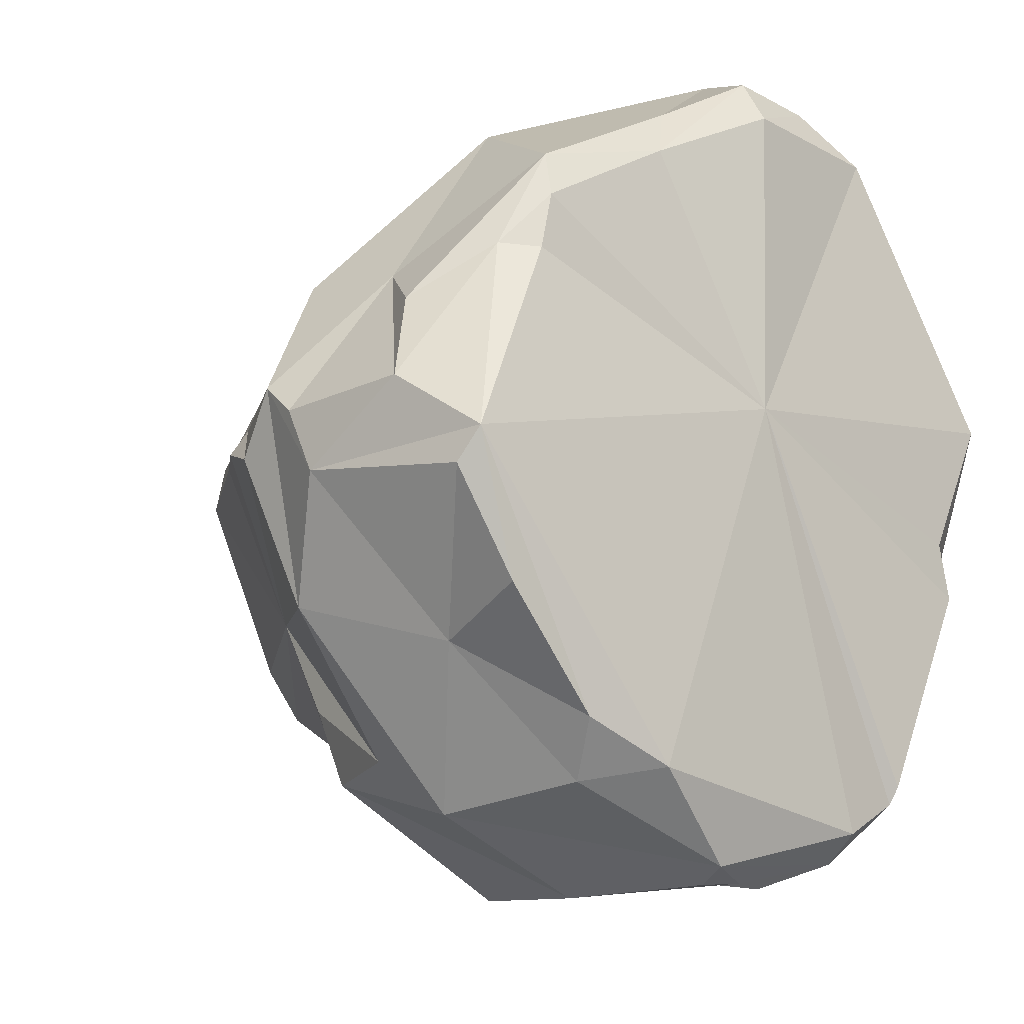
<metadata>
{"format":"obj","ext":"obj","renderer":"f3d","projection":"perspective","resolution":1024,"background":"white","views":[{"elev":-14.5,"azim":-41.2,"up":"+Z"}]}
</metadata>
<code>
g SM_Rock_Large_6
v 1.014 0.007687 -1.258
v 1.023 -0.03696 -1.182
v 1.392 0.145 -0.7622
v 0.3238 3.07 -0.3794
v -0.3568 3.086 0.3833
v -0.06772 3.083 -0.2141
v -0.2739 3.011 -0.382
v -0.1708 2.908 -0.6321
v 0.3646 3.122 -0.6401
v 0.5984 0.04887 1.983
v 0.9573 0.476 1.982
v 1.171 0.07916 1.624
v 1.218 0.3513 -0.9957
v 1.392 0.145 -0.7622
v 1.636 2.012 -0.4596
v 1.505 0.008897 -0.2365
v 1.632 0.1496 0.001258
v 1.392 0.145 -0.7622
v 0.2188 -0.0325 0.4381
v 1.014 0.007687 -1.258
v 0.6839 -0.05634 -1.422
v -1.088 0.003599 0.8958
v 0.2188 -0.0325 0.4381
v -1.544 -0.1427 8.6e-05
v 0.2188 -0.0325 0.4381
v -1.088 0.003599 0.8958
v -1.031 0.004974 1.149
v 0.2188 -0.0325 0.4381
v 1.023 -0.03696 -1.182
v 1.014 0.007687 -1.258
v -0.3521 0.03441 1.54
v -1.031 0.004974 1.149
v -0.9925 0.0847 1.364
v -0.5602 -0.1711 -1.264
v 0.2188 -0.0325 0.4381
v 0.6839 -0.05634 -1.422
v 0.2015 0.03919 2.02
v 0.3396 0.4181 2.171
v 0.5984 0.04887 1.983
v -0.4453 3.001 0.5333
v -0.7797 2.733 0.5497
v -0.3568 3.086 0.3833
v -0.7797 2.733 0.5497
v -0.7539 2.842 0.3665
v -0.3568 3.086 0.3833
v 0.5984 0.04887 1.983
v 0.2142 -0.07715 1.82
v 0.2015 0.03919 2.02
v 0.2142 -0.07715 1.82
v 0.5984 0.04887 1.983
v 0.9178 -0.01644 1.787
v 0.7649 2.659 -0.789
v 0.9388 2.693 -0.694
v 0.7581 2.859 -0.3991
v 0.9122 2.882 0.05472
v 0.7581 2.859 -0.3991
v 1.374 2.609 -0.2
v 0.7581 2.859 -0.3991
v 0.6286 2.949 0.01762
v 0.3238 3.07 -0.3794
v 0.7581 2.859 -0.3991
v 0.9388 2.693 -0.694
v 1.139 2.59 -0.6471
v 0.7581 2.859 -0.3991
v 0.9122 2.882 0.05472
v 0.6286 2.949 0.01762
v -0.3521 0.03441 1.54
v -0.2173 0.1537 1.787
v 0.2015 0.03919 2.02
v -0.2173 0.1537 1.787
v -0.3521 0.03441 1.54
v -0.9925 0.0847 1.364
v 0.2142 -0.07715 1.82
v -0.3521 0.03441 1.54
v 0.2015 0.03919 2.02
v -0.8247 0.09242 -1.321
v -0.9283 -0.09785 -1.089
v -0.5602 -0.1711 -1.264
v -0.8247 0.09242 -1.321
v -0.5602 -0.1711 -1.264
v -0.1108 -0.01783 -1.621
v 0.9056 2.119 -1.06
v 0.513 2.206 -1.078
v 0.9983 1.656 -1.163
v 0.6437 1.654 -1.307
v 0.513 2.206 -1.078
v -0.1652 1.403 -1.662
v 0.513 2.206 -1.078
v 0.2018 2.7 -0.8834
v -0.1652 1.403 -1.662
v 0.7918 1.308 -1.418
v 0.6437 1.654 -1.307
v -0.1652 1.403 -1.662
v 0.7649 2.659 -0.789
v 0.513 2.206 -1.078
v 0.9388 2.693 -0.694
v 0.2018 2.7 -0.8834
v 0.513 2.206 -1.078
v 0.4816 3.026 -0.7371
v 0.6534 0.4951 -1.623
v 0.4098 0.8975 -1.56
v 0.7023 0.1086 -1.541
v 0.6534 0.4951 -1.623
v 0.6538 0.9693 -1.525
v 0.4098 0.8975 -1.56
v -0.1652 1.403 -1.662
v 0.4098 0.8975 -1.56
v 0.7918 1.308 -1.418
v -0.371 0.638 -1.72
v 0.4098 0.8975 -1.56
v -0.1652 1.403 -1.662
v 0.7086 0.9303 2.027
v 0.003777 1.671 1.828
v 0.2698 1.762 1.771
v 0.3396 0.4181 2.171
v 0.4298 0.8852 2.019
v 0.9573 0.476 1.982
v 1.575 0.5352 1.012
v 0.9573 0.476 1.982
v 1.263 1.088 1.549
v 1.575 0.5352 1.012
v 1.805 0.9184 0.6111
v 1.697 0.6361 0.7442
v 1.575 0.5352 1.012
v 1.577 1.045 1.112
v 1.805 0.9184 0.6111
v 0.8468 2.532 0.8387
v 0.3635 2.783 0.4625
v 0.6598 2.779 0.5486
v 0.6286 2.949 0.01762
v 0.3635 2.783 0.4625
v -0.3568 3.086 0.3833
v 0.2698 1.762 1.771
v 0.003777 1.671 1.828
v 0.05634 2.346 1.056
v 0.6598 2.779 0.5486
v 0.6286 2.949 0.01762
v 0.9122 2.882 0.05472
v -0.707 1.933 1.096
v -0.8032 0.683 1.686
v -1.415 1.162 0.9392
v -0.9093 2.064 0.9566
v -0.707 1.933 1.096
v -1.415 1.162 0.9392
v -0.7797 2.733 0.5497
v -0.707 1.933 1.096
v -0.9093 2.064 0.9566
v -0.707 1.933 1.096
v 0.003777 1.671 1.828
v -0.8032 0.683 1.686
v -0.6353 2.11 1.119
v -0.707 1.933 1.096
v -0.4453 3.001 0.5333
v -0.707 1.933 1.096
v -0.7797 2.733 0.5497
v -0.4453 3.001 0.5333
v -1.536 0.3503 0.659
v -1.245 0.1049 0.905
v -1.684 0.2327 0.2669
v -1.031 0.004974 1.149
v -1.245 0.1049 0.905
v -0.9925 0.0847 1.364
v 1.721 1.88 -0.1445
v 1.49 2.434 0.2936
v 1.374 2.609 -0.2
v 0.6598 2.779 0.5486
v 1.49 2.434 0.2936
v 0.8468 2.532 0.8387
v -0.9283 -0.09785 -1.089
v -1.356 -0.1171 -0.6009
v -1.544 -0.1427 8.6e-05
v -0.5602 -0.1711 -1.264
v -0.9283 -0.09785 -1.089
v -1.544 -0.1427 8.6e-05
v 0.6538 0.9693 -1.525
v 0.6534 0.4951 -1.623
v 0.7922 0.6076 -1.537
v 0.7918 1.308 -1.418
v 0.6538 0.9693 -1.525
v 0.7922 0.6076 -1.537
v 1.703 2 0.09783
v 1.319 1.929 0.9252
v 1.49 2.434 0.2936
v 1.721 1.88 -0.1445
v 1.734 0.9442 0.4539
v 1.703 2 0.09783
v 1.734 0.9442 0.4539
v 1.805 0.9184 0.6111
v 1.703 2 0.09783
v 1.764 0.1567 0.6059
v 1.734 0.9442 0.4539
v 1.845 0.6323 0.07506
v 1.845 0.6323 0.07506
v 1.734 0.9442 0.4539
v 1.721 1.88 -0.1445
v -1.684 0.2327 0.2669
v -1.752 0.6992 -0.05264
v -1.774 0.8264 0.2296
v -1.752 0.6992 -0.05264
v -1.684 0.2327 0.2669
v -1.544 -0.1427 8.6e-05
v -1.579 -0.03815 -0.1404
v -1.752 0.6992 -0.05264
v -1.544 -0.1427 8.6e-05
v -1.574 1.003 -0.5569
v -0.9857 1.899 -0.4125
v -1.72 1.219 0.1101
v -0.4742 2.223 -0.8765
v -0.9857 1.899 -0.4125
v -1.041 1.559 -0.8691
v -1.147 2.167 0.3645
v -0.9857 1.899 -0.4125
v -0.7539 2.842 0.3665
v -0.9857 1.899 -0.4125
v -1.49 1.66 0.2654
v -1.72 1.219 0.1101
v -0.9857 1.899 -0.4125
v -0.2739 3.011 -0.382
v -0.7539 2.842 0.3665
v -0.4742 2.223 -0.8765
v -1.041 1.559 -0.8691
v -0.9622 1.482 -1.2
v 1.482 2.058 -0.6783
v 1.139 2.59 -0.6471
v 0.9983 1.656 -1.163
v 0.9056 2.119 -1.06
v 1.139 2.59 -0.6471
v 0.9388 2.693 -0.694
v 1.139 2.59 -0.6471
v 0.9056 2.119 -1.06
v 0.9983 1.656 -1.163
v 0.9983 1.656 -1.163
v 0.6437 1.654 -1.307
v 0.7918 1.308 -1.418
v -0.9622 1.482 -1.2
v -1.117 1.024 -1.163
v -0.9981 0.7272 -1.408
v 1.171 0.07916 1.624
v 1.682 0.07181 0.8009
v 0.9178 -0.01644 1.787
v -1.579 -0.03815 -0.1404
v -1.544 -0.1427 8.6e-05
v -1.356 -0.1171 -0.6009
v -0.9925 0.0847 1.364
v -1.37 0.6499 0.8728
v -0.8032 0.683 1.686
v -1.536 0.3503 0.659
v -1.37 0.6499 0.8728
v -0.9925 0.0847 1.364
v -1.415 1.162 0.9392
v -1.37 0.6499 0.8728
v -1.758 1.009 0.3729
v -1.774 0.8264 0.2296
v -1.37 0.6499 0.8728
v -1.684 0.2327 0.2669
v -1.758 1.009 0.3729
v -1.37 0.6499 0.8728
v -1.774 0.8264 0.2296
v -0.1108 -0.01783 -1.621
v -0.371 0.638 -1.72
v -0.9981 0.7272 -1.408
v -0.08289 0.1186 -1.684
v -0.371 0.638 -1.72
v -0.1108 -0.01783 -1.621
v 0.9718 1.812 1.215
v 0.2698 1.762 1.771
v 0.8468 2.532 0.8387
v 0.9718 1.812 1.215
v 1.263 1.088 1.549
v 0.7086 0.9303 2.027
v 0.2698 1.762 1.771
v 0.9718 1.812 1.215
v 0.7086 0.9303 2.027
v 0.9718 1.812 1.215
v 1.319 1.929 0.9252
v 1.263 1.088 1.549
v 0.7023 0.1086 -1.541
v -0.1108 -0.01783 -1.621
v 0.6839 -0.05634 -1.422
v -1.752 0.6992 -0.05264
v -1.758 1.009 0.3729
v -1.774 0.8264 0.2296
v -1.72 1.219 0.1101
v -1.758 1.009 0.3729
v -1.574 1.003 -0.5569
v -1.752 0.6992 -0.05264
v -1.574 1.003 -0.5569
v -1.758 1.009 0.3729
v 0.9983 1.656 -1.163
v 1.636 2.012 -0.4596
v 1.482 2.058 -0.6783
v 1.014 0.007687 -1.258
v 1.218 0.3513 -0.9957
v 0.7023 0.1086 -1.541
v 0.7023 0.1086 -1.541
v 1.218 0.3513 -0.9957
v 0.6534 0.4951 -1.623
v 1.218 0.3513 -0.9957
v 1.014 0.007687 -1.258
v 1.392 0.145 -0.7622
v 0.05634 2.346 1.056
v -0.6353 2.11 1.119
v -0.4453 3.001 0.5333
v 0.6839 -0.05634 -1.422
v 1.014 0.007687 -1.258
v 0.7023 0.1086 -1.541
v -0.1652 1.403 -1.662
v -0.4742 2.223 -0.8765
v -0.9622 1.482 -1.2
v -0.06772 3.083 -0.2141
v 0.3646 3.122 -0.6401
v 0.3238 3.07 -0.3794
v -0.06772 3.083 -0.2141
v -0.3568 3.086 0.3833
v -0.7539 2.842 0.3665
v -0.2739 3.011 -0.382
v -0.06772 3.083 -0.2141
v -0.7539 2.842 0.3665
v 1.632 0.1496 0.001258
v 1.422 -0.01207 0.009534
v 1.642 -0.06018 0.5903
v 1.632 0.1496 0.001258
v 1.764 0.1567 0.6059
v 1.845 0.6323 0.07506
v -1.72 1.219 0.1101
v -1.194 1.951 0.4996
v -1.758 1.009 0.3729
v -1.49 1.66 0.2654
v -1.194 1.951 0.4996
v -1.72 1.219 0.1101
v -0.9093 2.064 0.9566
v -1.194 1.951 0.4996
v -0.7797 2.733 0.5497
v -1.194 1.951 0.4996
v -1.147 2.167 0.3645
v -0.7539 2.842 0.3665
v -1.147 2.167 0.3645
v -1.194 1.951 0.4996
v -1.49 1.66 0.2654
v 1.505 0.008897 -0.2365
v 1.392 0.145 -0.7622
v 1.023 -0.03696 -1.182
v -1.579 -0.03815 -0.1404
v -1.284 0.3593 -0.7595
v -1.752 0.6992 -0.05264
v -0.9283 -0.09785 -1.089
v -0.8247 0.09242 -1.321
v -1.284 0.3593 -0.7595
v -1.284 0.3593 -0.7595
v -0.9981 0.7272 -1.408
v -1.574 1.003 -0.5569
v -1.284 0.3593 -0.7595
v -1.574 1.003 -0.5569
v -1.752 0.6992 -0.05264
v -0.9981 0.7272 -1.408
v -1.284 0.3593 -0.7595
v -0.8247 0.09242 -1.321
v -0.8032 0.683 1.686
v -0.2173 0.1537 1.787
v -0.9925 0.0847 1.364
v 0.3238 3.07 -0.3794
v 0.6286 2.949 0.01762
v -0.3568 3.086 0.3833
v 0.9178 -0.01644 1.787
v 0.5984 0.04887 1.983
v 1.171 0.07916 1.624
v 0.3396 0.4181 2.171
v 0.9573 0.476 1.982
v 0.5984 0.04887 1.983
v -1.117 1.024 -1.163
v -1.574 1.003 -0.5569
v -0.9981 0.7272 -1.408
v -0.9622 1.482 -1.2
v -1.041 1.559 -0.8691
v -1.117 1.024 -1.163
v 1.845 0.6323 0.07506
v 1.721 1.88 -0.1445
v 1.392 0.145 -0.7622
v 1.636 2.012 -0.4596
v 1.392 0.145 -0.7622
v 1.721 1.88 -0.1445
v 1.263 1.088 1.549
v 0.9573 0.476 1.982
v 0.7086 0.9303 2.027
v 0.2142 -0.07715 1.82
v 0.2188 -0.0325 0.4381
v -0.3521 0.03441 1.54
v -1.544 -0.1427 8.6e-05
v 0.2188 -0.0325 0.4381
v -0.5602 -0.1711 -1.264
v -0.3521 0.03441 1.54
v 0.2188 -0.0325 0.4381
v -1.031 0.004974 1.149
v 0.9178 -0.01644 1.787
v 0.2188 -0.0325 0.4381
v 0.2142 -0.07715 1.82
v 1.642 -0.06018 0.5903
v 0.2188 -0.0325 0.4381
v 0.9178 -0.01644 1.787
v 1.422 -0.01207 0.009534
v 0.2188 -0.0325 0.4381
v 1.642 -0.06018 0.5903
v 1.422 -0.01207 0.009534
v 1.505 0.008897 -0.2365
v 0.2188 -0.0325 0.4381
v 1.023 -0.03696 -1.182
v 0.2188 -0.0325 0.4381
v 1.505 0.008897 -0.2365
v 1.575 0.5352 1.012
v 1.171 0.07916 1.624
v 0.9573 0.476 1.982
v -0.9981 0.7272 -1.408
v -0.371 0.638 -1.72
v -0.9622 1.482 -1.2
v -0.9622 1.482 -1.2
v -0.371 0.638 -1.72
v -0.1652 1.403 -1.662
v 0.7581 2.859 -0.3991
v 0.3238 3.07 -0.3794
v 0.7649 2.659 -0.789
v 1.374 2.609 -0.2
v 0.7581 2.859 -0.3991
v 1.139 2.59 -0.6471
v 0.9388 2.693 -0.694
v 0.513 2.206 -1.078
v 0.9056 2.119 -1.06
v 0.9983 1.656 -1.163
v 0.513 2.206 -1.078
v 0.6437 1.654 -1.307
v 0.4816 3.026 -0.7371
v 0.513 2.206 -1.078
v 0.7649 2.659 -0.789
v -0.8032 0.683 1.686
v 0.003777 1.671 1.828
v 0.3727 0.7506 2.121
v -0.8032 0.683 1.686
v 0.3727 0.7506 2.121
v 0.3396 0.4181 2.171
v 1.636 2.012 -0.4596
v 1.374 2.609 -0.2
v 1.482 2.058 -0.6783
v 1.482 2.058 -0.6783
v 1.374 2.609 -0.2
v 1.139 2.59 -0.6471
v 0.7918 1.308 -1.418
v 0.4098 0.8975 -1.56
v 0.6538 0.9693 -1.525
v 0.1289 0.1108 -1.664
v 0.4098 0.8975 -1.56
v -0.371 0.638 -1.72
v 0.7023 0.1086 -1.541
v 0.4098 0.8975 -1.56
v 0.1289 0.1108 -1.664
v -0.08289 0.1186 -1.684
v 0.1289 0.1108 -1.664
v -0.371 0.638 -1.72
v 0.4816 3.026 -0.7371
v 0.3238 3.07 -0.3794
v 0.3646 3.122 -0.6401
v 0.4816 3.026 -0.7371
v 0.7649 2.659 -0.789
v 0.3238 3.07 -0.3794
v 0.3727 0.7506 2.121
v 0.4298 0.8852 2.019
v 0.3396 0.4181 2.171
v 0.4298 0.8852 2.019
v 0.3727 0.7506 2.121
v 0.003777 1.671 1.828
v 0.7086 0.9303 2.027
v 0.4298 0.8852 2.019
v 0.003777 1.671 1.828
v 0.7086 0.9303 2.027
v 0.9573 0.476 1.982
v 0.4298 0.8852 2.019
v 1.575 0.5352 1.012
v 1.697 0.6361 0.7442
v 1.764 0.1567 0.6059
v 1.682 0.07181 0.8009
v 1.575 0.5352 1.012
v 1.764 0.1567 0.6059
v -0.4453 3.001 0.5333
v 0.3635 2.783 0.4625
v 0.05634 2.346 1.056
v 0.8468 2.532 0.8387
v 0.05634 2.346 1.056
v 0.3635 2.783 0.4625
v 0.8468 2.532 0.8387
v 0.2698 1.762 1.771
v 0.05634 2.346 1.056
v -0.3568 3.086 0.3833
v 0.3635 2.783 0.4625
v -0.4453 3.001 0.5333
v 0.3635 2.783 0.4625
v 0.6286 2.949 0.01762
v 0.6598 2.779 0.5486
v 0.05634 2.346 1.056
v 0.003777 1.671 1.828
v -0.2894 2.002 1.337
v -0.6353 2.11 1.119
v -0.2894 2.002 1.337
v -0.707 1.933 1.096
v 0.003777 1.671 1.828
v -0.707 1.933 1.096
v -0.2894 2.002 1.337
v -1.544 -0.1427 8.6e-05
v -1.684 0.2327 0.2669
v -1.245 0.1049 0.905
v -0.9925 0.0847 1.364
v -1.245 0.1049 0.905
v -1.536 0.3503 0.659
v -1.031 0.004974 1.149
v -1.088 0.003599 0.8958
v -1.245 0.1049 0.905
v 1.703 2 0.09783
v 1.49 2.434 0.2936
v 1.721 1.88 -0.1445
v 1.636 2.012 -0.4596
v 1.721 1.88 -0.1445
v 1.374 2.609 -0.2
v 1.374 2.609 -0.2
v 1.49 2.434 0.2936
v 0.6598 2.779 0.5486
v 0.9122 2.882 0.05472
v 1.374 2.609 -0.2
v 0.6598 2.779 0.5486
v 1.577 1.045 1.112
v 1.319 1.929 0.9252
v 1.805 0.9184 0.6111
v 1.263 1.088 1.549
v 1.319 1.929 0.9252
v 1.577 1.045 1.112
v 1.703 2 0.09783
v 1.805 0.9184 0.6111
v 1.319 1.929 0.9252
v -0.5602 -0.1711 -1.264
v 0.6839 -0.05634 -1.422
v -0.1108 -0.01783 -1.621
v 1.263 1.088 1.549
v 1.577 1.045 1.112
v 1.575 0.5352 1.012
v 1.805 0.9184 0.6111
v 1.734 0.9442 0.4539
v 1.697 0.6361 0.7442
v 1.697 0.6361 0.7442
v 1.734 0.9442 0.4539
v 1.764 0.1567 0.6059
v -1.49 1.66 0.2654
v -0.9857 1.899 -0.4125
v -1.147 2.167 0.3645
v -0.2739 3.011 -0.382
v -0.9857 1.899 -0.4125
v -0.1708 2.908 -0.6321
v -0.1708 2.908 -0.6321
v -0.9857 1.899 -0.4125
v -0.4742 2.223 -0.8765
v -1.117 1.024 -1.163
v -0.9857 1.899 -0.4125
v -1.574 1.003 -0.5569
v -1.117 1.024 -1.163
v -1.041 1.559 -0.8691
v -0.9857 1.899 -0.4125
v 0.9178 -0.01644 1.787
v 1.682 0.07181 0.8009
v 1.642 -0.06018 0.5903
v -1.536 0.3503 0.659
v -1.684 0.2327 0.2669
v -1.37 0.6499 0.8728
v -0.8032 0.683 1.686
v -1.37 0.6499 0.8728
v -1.415 1.162 0.9392
v 1.505 0.008897 -0.2365
v 1.422 -0.01207 0.009534
v 1.632 0.1496 0.001258
v -0.8247 0.09242 -1.321
v -0.1108 -0.01783 -1.621
v -0.9981 0.7272 -1.408
v 0.8468 2.532 0.8387
v 1.49 2.434 0.2936
v 0.9718 1.812 1.215
v 1.319 1.929 0.9252
v 0.9718 1.812 1.215
v 1.49 2.434 0.2936
v -0.08289 0.1186 -1.684
v -0.1108 -0.01783 -1.621
v 0.1289 0.1108 -1.664
v 0.1289 0.1108 -1.664
v -0.1108 -0.01783 -1.621
v 0.7023 0.1086 -1.541
v 0.7918 1.308 -1.418
v 1.636 2.012 -0.4596
v 0.9983 1.656 -1.163
v 1.218 0.3513 -0.9957
v 1.636 2.012 -0.4596
v 0.7918 1.308 -1.418
v 0.6534 0.4951 -1.623
v 1.218 0.3513 -0.9957
v 0.7922 0.6076 -1.537
v 0.7922 0.6076 -1.537
v 1.218 0.3513 -0.9957
v 0.7918 1.308 -1.418
v 0.05634 2.346 1.056
v -0.2894 2.002 1.337
v -0.6353 2.11 1.119
v 0.4816 3.026 -0.7371
v 0.3646 3.122 -0.6401
v 0.2018 2.7 -0.8834
v -0.1708 2.908 -0.6321
v 0.2018 2.7 -0.8834
v 0.3646 3.122 -0.6401
v -0.1652 1.403 -1.662
v 0.2018 2.7 -0.8834
v -0.4742 2.223 -0.8765
v -0.1708 2.908 -0.6321
v -0.4742 2.223 -0.8765
v 0.2018 2.7 -0.8834
v -1.245 0.1049 0.905
v -1.088 0.003599 0.8958
v -1.544 -0.1427 8.6e-05
v 0.3646 3.122 -0.6401
v -0.06772 3.083 -0.2141
v -0.2739 3.011 -0.382
v 1.764 0.1567 0.6059
v 1.632 0.1496 0.001258
v 1.682 0.07181 0.8009
v 1.392 0.145 -0.7622
v 1.632 0.1496 0.001258
v 1.845 0.6323 0.07506
v 1.642 -0.06018 0.5903
v 1.682 0.07181 0.8009
v 1.632 0.1496 0.001258
v -0.7797 2.733 0.5497
v -1.194 1.951 0.4996
v -0.7539 2.842 0.3665
v -1.415 1.162 0.9392
v -1.758 1.009 0.3729
v -1.194 1.951 0.4996
v -1.415 1.162 0.9392
v -1.194 1.951 0.4996
v -0.9093 2.064 0.9566
v -1.356 -0.1171 -0.6009
v -0.9283 -0.09785 -1.089
v -1.284 0.3593 -0.7595
v -1.356 -0.1171 -0.6009
v -1.284 0.3593 -0.7595
v -1.579 -0.03815 -0.1404
v -0.8032 0.683 1.686
v 0.3396 0.4181 2.171
v -0.2173 0.1537 1.787
v 0.2015 0.03919 2.02
v -0.2173 0.1537 1.787
v 0.3396 0.4181 2.171
v 1.575 0.5352 1.012
v 1.682 0.07181 0.8009
v 1.171 0.07916 1.624
f 3 2 1
f 6 5 4
f 9 8 7
f 12 11 10
f 15 14 13
f 18 17 16
f 21 20 19
f 24 23 22
f 27 26 25
f 30 29 28
f 33 32 31
f 36 35 34
f 39 38 37
f 42 41 40
f 45 44 43
f 48 47 46
f 51 50 49
f 54 53 52
f 57 56 55
f 60 59 58
f 63 62 61
f 66 65 64
f 69 68 67
f 72 71 70
f 75 74 73
f 78 77 76
f 81 80 79
f 84 83 82
f 87 86 85
f 90 89 88
f 93 92 91
f 96 95 94
f 99 98 97
f 102 101 100
f 105 104 103
f 108 107 106
f 111 110 109
f 114 113 112
f 117 116 115
f 120 119 118
f 123 122 121
f 126 125 124
f 129 128 127
f 132 131 130
f 135 134 133
f 138 137 136
f 141 140 139
f 144 143 142
f 147 146 145
f 150 149 148
f 153 152 151
f 156 155 154
f 159 158 157
f 162 161 160
f 165 164 163
f 168 167 166
f 171 170 169
f 174 173 172
f 177 176 175
f 180 179 178
f 183 182 181
f 186 185 184
f 189 188 187
f 192 191 190
f 195 194 193
f 198 197 196
f 201 200 199
f 204 203 202
f 207 206 205
f 210 209 208
f 213 212 211
f 216 215 214
f 219 218 217
f 222 221 220
f 225 224 223
f 228 227 226
f 231 230 229
f 234 233 232
f 237 236 235
f 240 239 238
f 243 242 241
f 246 245 244
f 249 248 247
f 252 251 250
f 255 254 253
f 258 257 256
f 261 260 259
f 264 263 262
f 267 266 265
f 270 269 268
f 273 272 271
f 276 275 274
f 279 278 277
f 282 281 280
f 285 284 283
f 288 287 286
f 291 290 289
f 294 293 292
f 297 296 295
f 300 299 298
f 303 302 301
f 306 305 304
f 309 308 307
f 312 311 310
f 315 314 313
f 318 317 316
f 321 320 319
f 324 323 322
f 327 326 325
f 330 329 328
f 333 332 331
f 336 335 334
f 339 338 337
f 342 341 340
f 345 344 343
f 348 347 346
f 351 350 349
f 354 353 352
f 357 356 355
f 360 359 358
f 363 362 361
f 366 365 364
f 369 368 367
f 372 371 370
f 375 374 373
f 378 377 376
f 381 380 379
f 384 383 382
f 387 386 385
f 390 389 388
f 393 392 391
f 396 395 394
f 399 398 397
f 402 401 400
f 405 404 403
f 408 407 406
f 411 410 409
f 414 413 412
f 417 416 415
f 420 419 418
f 423 422 421
f 426 425 424
f 429 428 427
f 432 431 430
f 435 434 433
f 438 437 436
f 441 440 439
f 444 443 442
f 447 446 445
f 450 449 448
f 453 452 451
f 456 455 454
f 459 458 457
f 462 461 460
f 465 464 463
f 468 467 466
f 471 470 469
f 474 473 472
f 477 476 475
f 480 479 478
f 483 482 481
f 486 485 484
f 489 488 487
f 492 491 490
f 495 494 493
f 498 497 496
f 501 500 499
f 504 503 502
f 507 506 505
f 510 509 508
f 513 512 511
f 516 515 514
f 519 518 517
f 522 521 520
f 525 524 523
f 528 527 526
f 531 530 529
f 534 533 532
f 537 536 535
f 540 539 538
f 543 542 541
f 546 545 544
f 549 548 547
f 552 551 550
f 555 554 553
f 558 557 556
f 561 560 559
f 564 563 562
f 567 566 565
f 570 569 568
f 573 572 571
f 576 575 574
f 579 578 577
f 582 581 580
f 585 584 583
f 588 587 586
f 591 590 589
f 594 593 592
f 597 596 595
f 600 599 598
f 603 602 601
f 606 605 604
f 609 608 607
f 612 611 610
f 615 614 613
f 618 617 616
f 621 620 619
f 624 623 622
f 627 626 625
f 630 629 628
f 633 632 631
f 636 635 634
f 639 638 637
f 642 641 640
f 645 644 643
f 648 647 646
f 651 650 649
f 654 653 652

</code>
